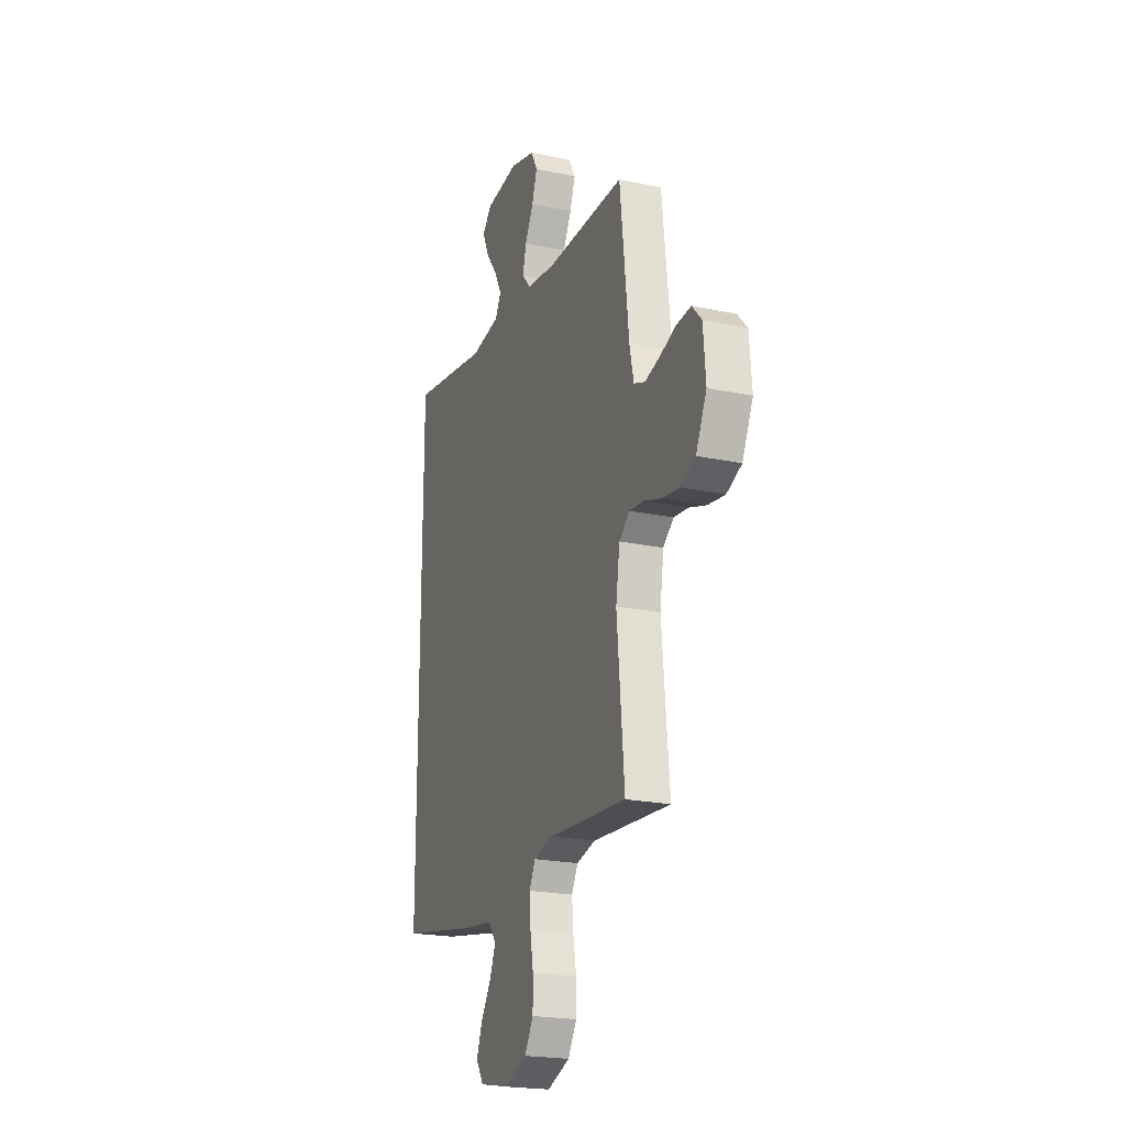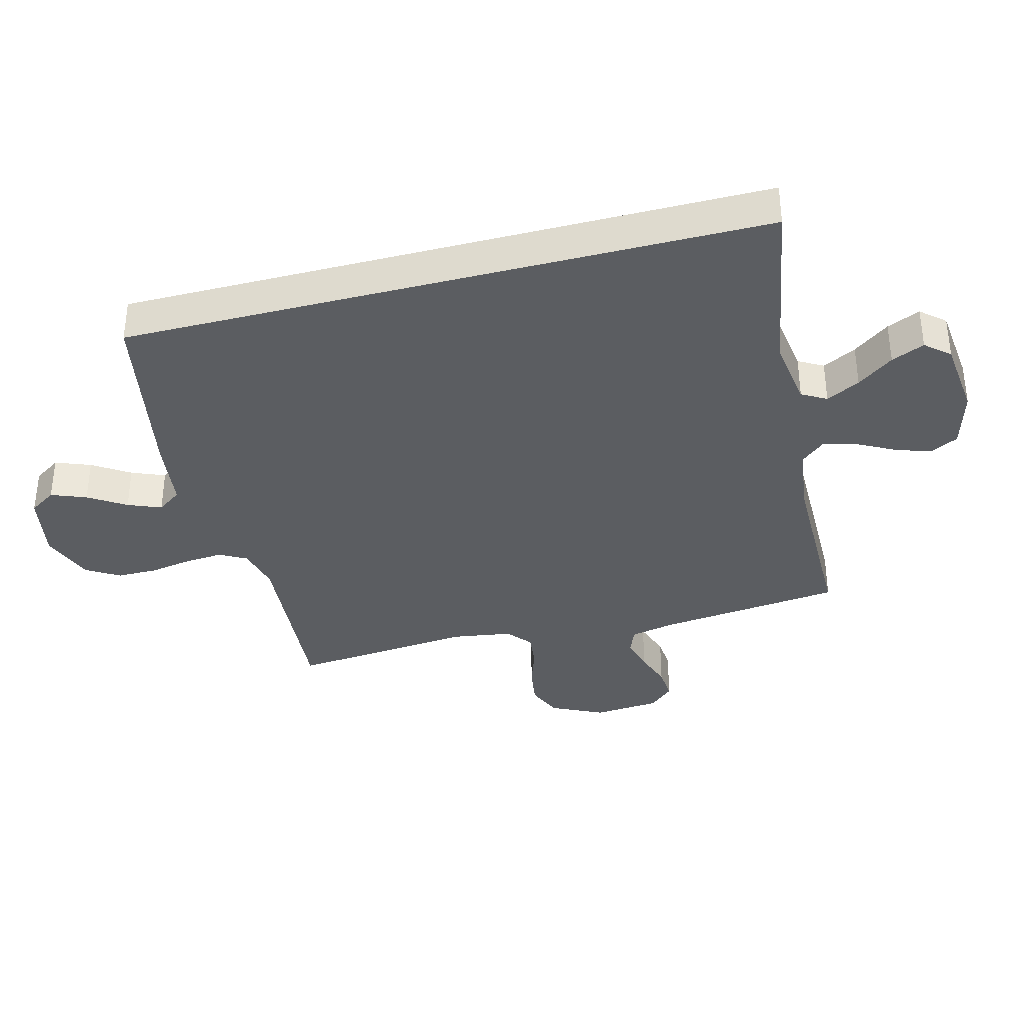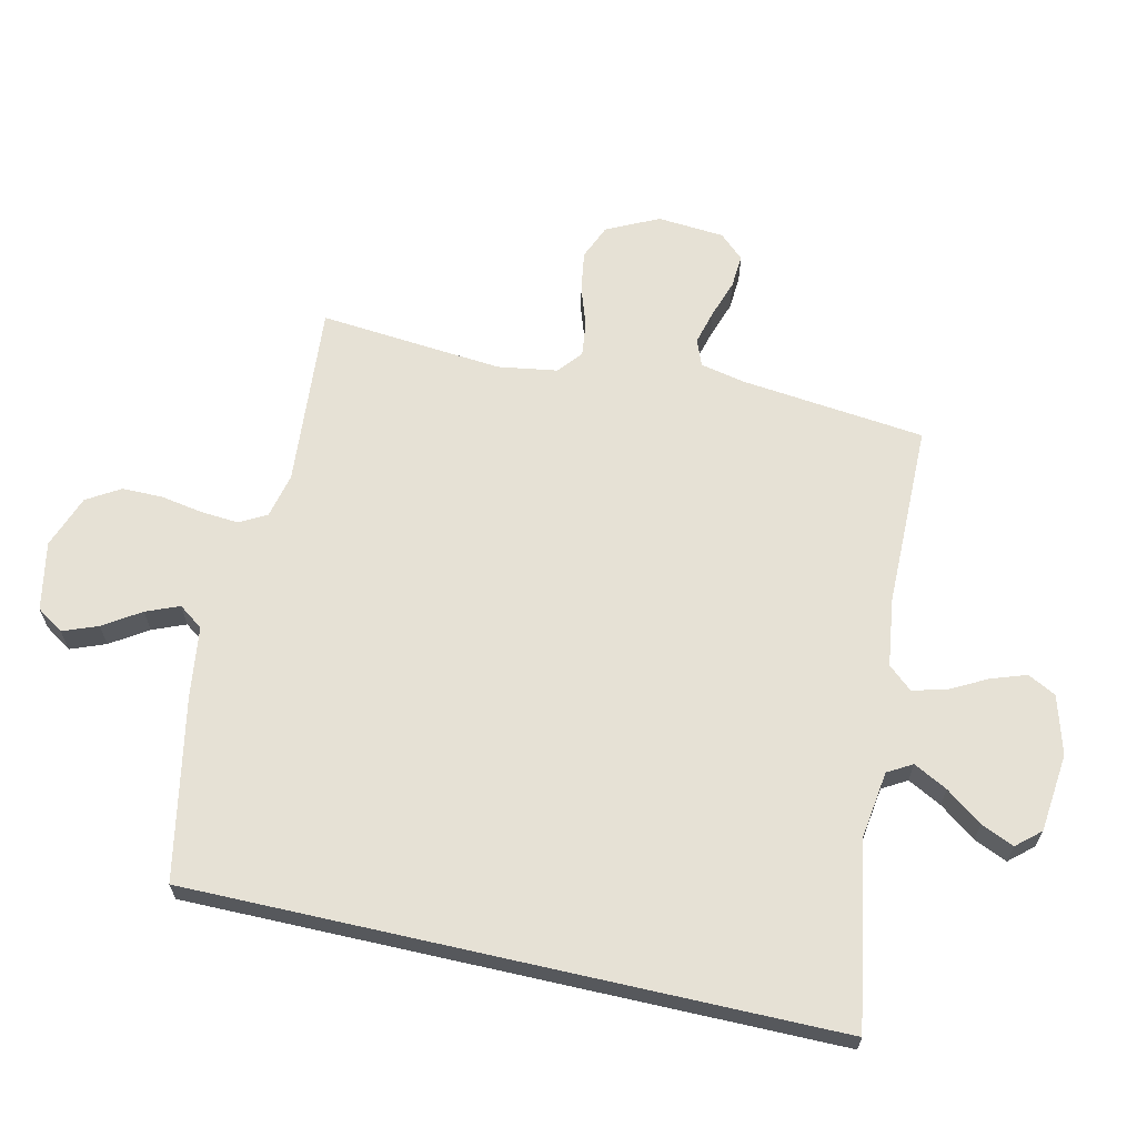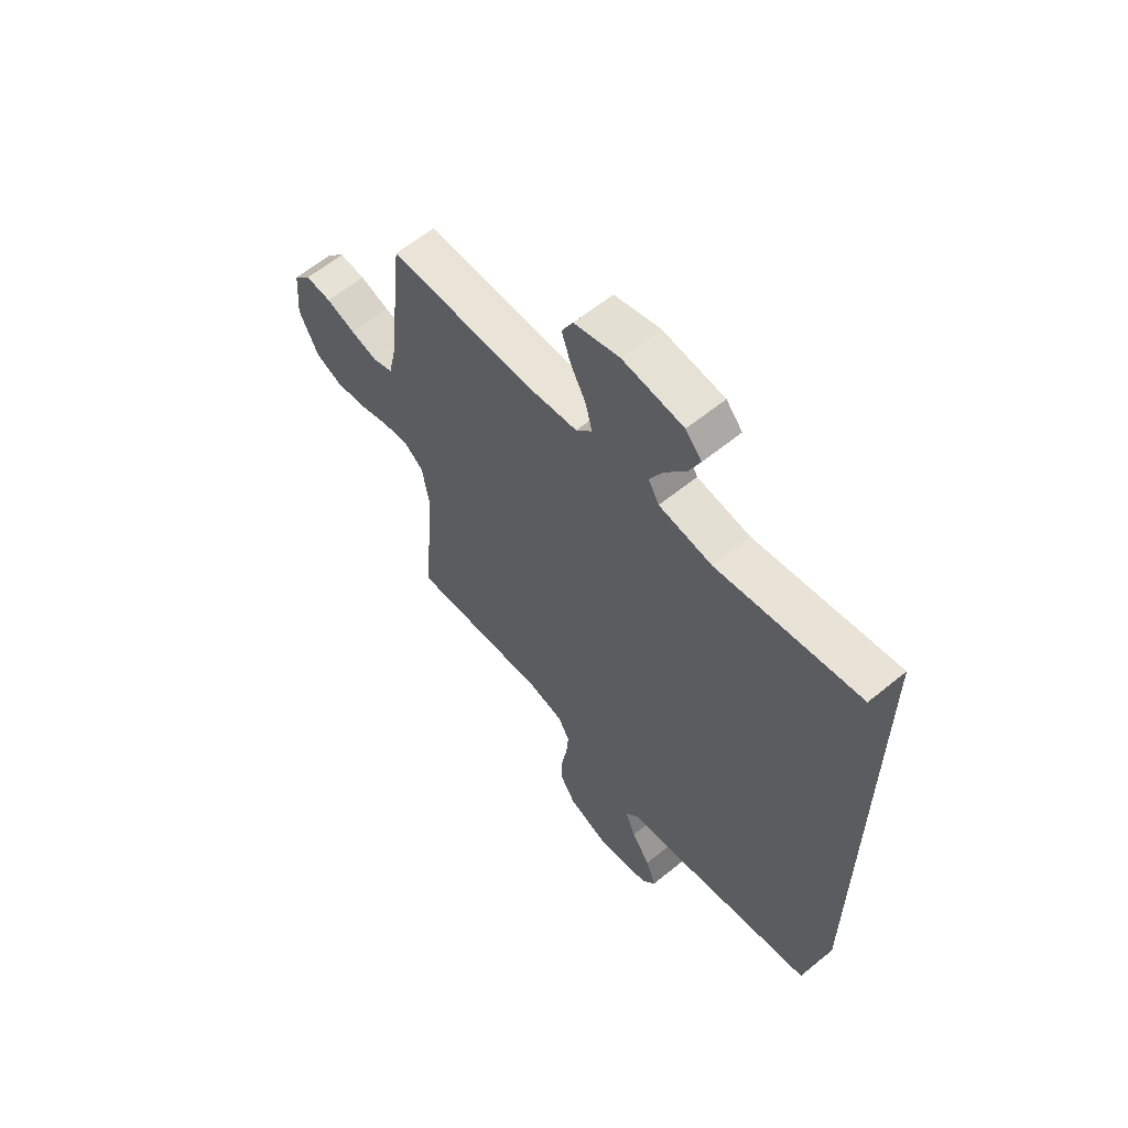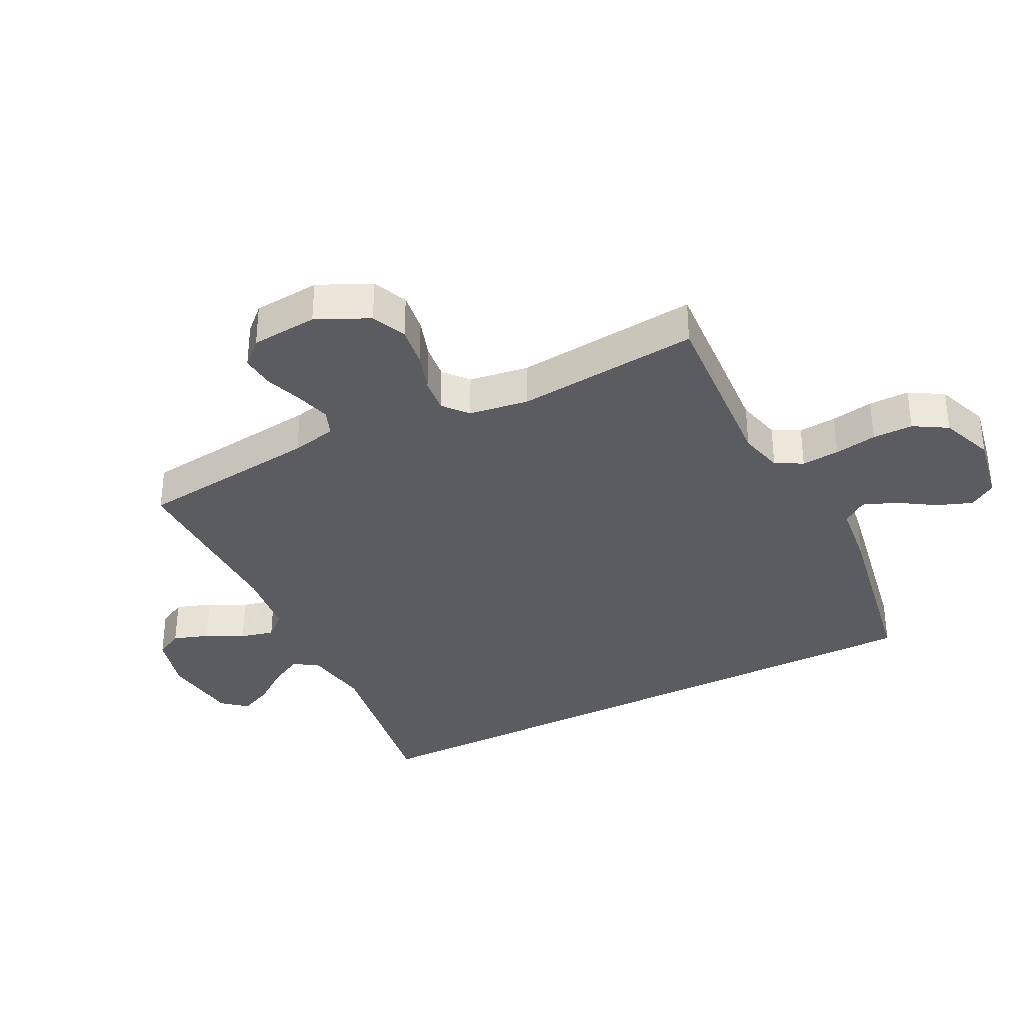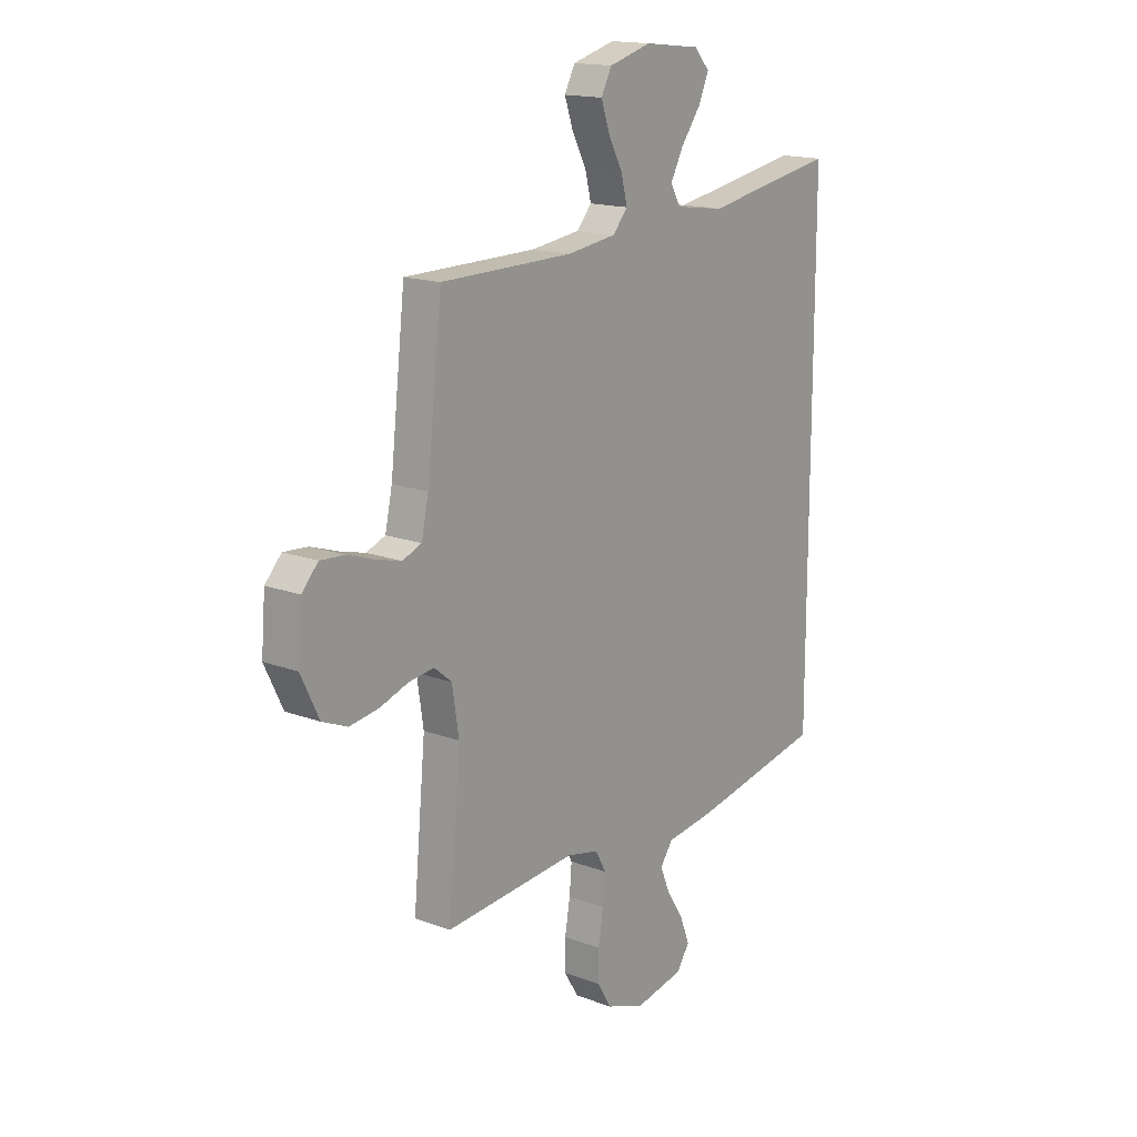
<metadata>
{"format":"obj","ext":"obj","renderer":"f3d","projection":"perspective","resolution":1024,"background":"white","views":[{"elev":-21.7,"azim":69.5,"up":"+Z"},{"elev":-35.8,"azim":-75.3,"up":"+Y"},{"elev":64.5,"azim":-77.2,"up":"+Y"},{"elev":61.2,"azim":-129.8,"up":"+Z"},{"elev":-34.5,"azim":117.4,"up":"+Y"},{"elev":16.2,"azim":127.6,"up":"+Z"}]}
</metadata>
<code>
v 0.5 0.07 0.5
v 0.534 0.07 0.2
v 0.55 0.07 0.126
v 0.593 0.07 0.109
v 0.65 0.07 0.124
v 0.712 0.07 0.145
v 0.767 0.07 0.149
v 0.804 0.07 0.109
v 0.813 0.07 0
v 0.772 0.07 -0.085
v 0.715 0.07 -0.109
v 0.649 0.07 -0.099
v 0.584 0.07 -0.077
v 0.527 0.07 -0.07
v 0.487 0.07 -0.103
v 0.472 0.07 -0.2
v 0.5 0.07 -0.5
v 0.2 0.07 -0.476
v 0.127 0.07 -0.493
v 0.103 0.07 -0.537
v 0.108 0.07 -0.599
v 0.12 0.07 -0.668
v 0.12 0.07 -0.734
v 0.087 0.07 -0.788
v 0 0.07 -0.82
v -0.112 0.07 -0.798
v -0.141 0.07 -0.754
v -0.119 0.07 -0.697
v -0.08 0.07 -0.637
v -0.058 0.07 -0.583
v -0.087 0.07 -0.543
v -0.2 0.07 -0.528
v -0.5 0.07 -0.47
v -0.5 0.07 0.577
v -0.2 0.07 0.525
v -0.088 0.07 0.541
v -0.065 0.07 0.581
v -0.094 0.07 0.636
v -0.138 0.07 0.695
v -0.162 0.07 0.749
v -0.128 0.07 0.788
v 0 0.07 0.802
v 0.096 0.07 0.775
v 0.12 0.07 0.729
v 0.1 0.07 0.671
v 0.068 0.07 0.611
v 0.054 0.07 0.556
v 0.088 0.07 0.517
v 0.2 0.07 0.502
v 0.5 0 0.5
v 0.534 0 0.2
v 0.55 0 0.126
v 0.593 0 0.109
v 0.65 0 0.124
v 0.712 0 0.145
v 0.767 0 0.149
v 0.804 0 0.109
v 0.813 0 0
v 0.772 0 -0.085
v 0.715 0 -0.109
v 0.649 0 -0.099
v 0.584 0 -0.077
v 0.527 0 -0.07
v 0.487 0 -0.103
v 0.472 0 -0.2
v 0.5 0 -0.5
v 0.2 0 -0.476
v 0.127 0 -0.493
v 0.103 0 -0.537
v 0.108 0 -0.599
v 0.12 0 -0.668
v 0.12 0 -0.734
v 0.087 0 -0.788
v 0 0 -0.82
v -0.112 0 -0.798
v -0.141 0 -0.754
v -0.119 0 -0.697
v -0.08 0 -0.637
v -0.058 0 -0.583
v -0.087 0 -0.543
v -0.2 0 -0.528
v -0.5 0 -0.47
v -0.5 0 0.577
v -0.2 0 0.525
v -0.088 0 0.541
v -0.065 0 0.581
v -0.094 0 0.636
v -0.138 0 0.695
v -0.162 0 0.749
v -0.128 0 0.788
v 0 0 0.802
v 0.096 0 0.775
v 0.12 0 0.729
v 0.1 0 0.671
v 0.068 0 0.611
v 0.054 0 0.556
v 0.088 0 0.517
v 0.2 0 0.502
f 43 44 45 46
f 43 46 47
f 42 43 47
f 41 42 47
f 38 39 40 41
f 37 38 41 47
f 36 37 47 48
f 32 33 34 35
f 31 32 35 36
f 30 31 36 48
f 26 27 28 29
f 26 29 30
f 25 26 30
f 21 22 23 24
f 20 21 24 25
f 16 17 18
f 15 16 18 19
f 10 11 12 13
f 10 13 14
f 9 10 14
f 8 9 14
f 5 6 7 8
f 4 5 8 14
f 3 4 14 15
f 49 1 2
f 20 25 30 48
f 19 20 48 49
f 15 19 49
f 2 3 15 49
f 95 94 93 92
f 96 95 92
f 96 92 91
f 96 91 90
f 90 89 88 87
f 96 90 87 86
f 97 96 86 85
f 84 83 82 81
f 85 84 81 80
f 97 85 80 79
f 78 77 76 75
f 79 78 75
f 79 75 74
f 73 72 71 70
f 74 73 70 69
f 67 66 65
f 68 67 65 64
f 62 61 60 59
f 63 62 59
f 63 59 58
f 63 58 57
f 57 56 55 54
f 63 57 54 53
f 64 63 53 52
f 51 50 98
f 97 79 74 69
f 98 97 69 68
f 98 68 64
f 98 64 52 51
f 1 50 51 2
f 2 51 52 3
f 3 52 53 4
f 4 53 54 5
f 5 54 55 6
f 6 55 56 7
f 7 56 57 8
f 8 57 58 9
f 9 58 59 10
f 10 59 60 11
f 11 60 61 12
f 12 61 62 13
f 13 62 63 14
f 14 63 64 15
f 15 64 65 16
f 16 65 66 17
f 17 66 67 18
f 18 67 68 19
f 19 68 69 20
f 20 69 70 21
f 21 70 71 22
f 22 71 72 23
f 23 72 73 24
f 24 73 74 25
f 25 74 75 26
f 26 75 76 27
f 27 76 77 28
f 28 77 78 29
f 29 78 79 30
f 30 79 80 31
f 31 80 81 32
f 32 81 82 33
f 33 82 83 34
f 34 83 84 35
f 35 84 85 36
f 36 85 86 37
f 37 86 87 38
f 38 87 88 39
f 39 88 89 40
f 40 89 90 41
f 41 90 91 42
f 42 91 92 43
f 43 92 93 44
f 44 93 94 45
f 45 94 95 46
f 46 95 96 47
f 47 96 97 48
f 48 97 98 49
f 49 98 50 1

</code>
